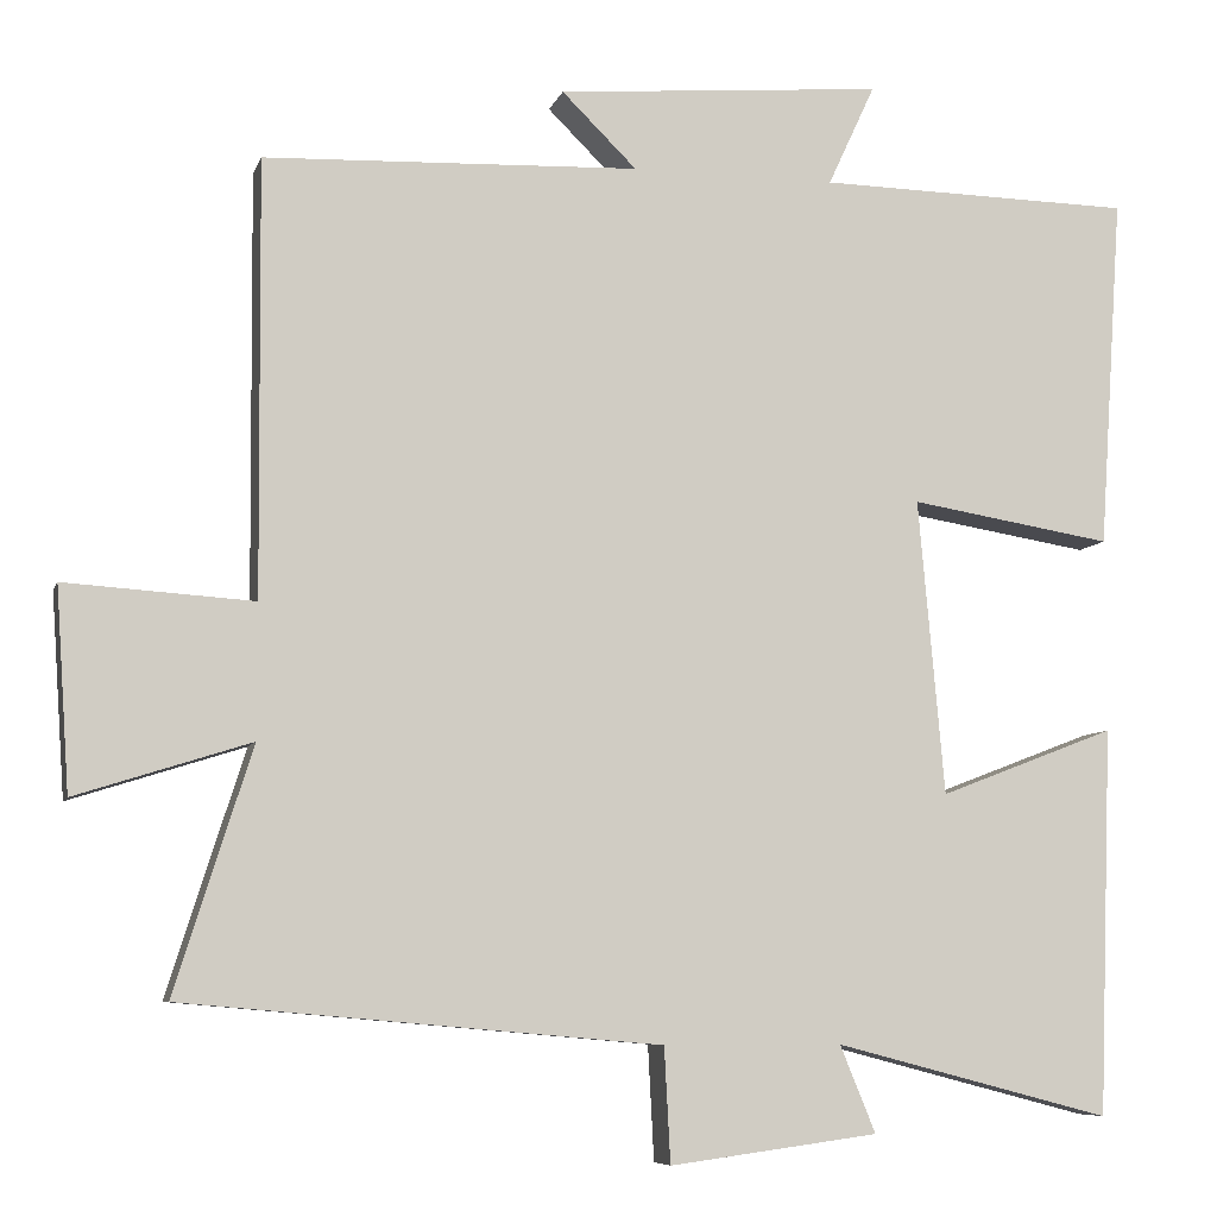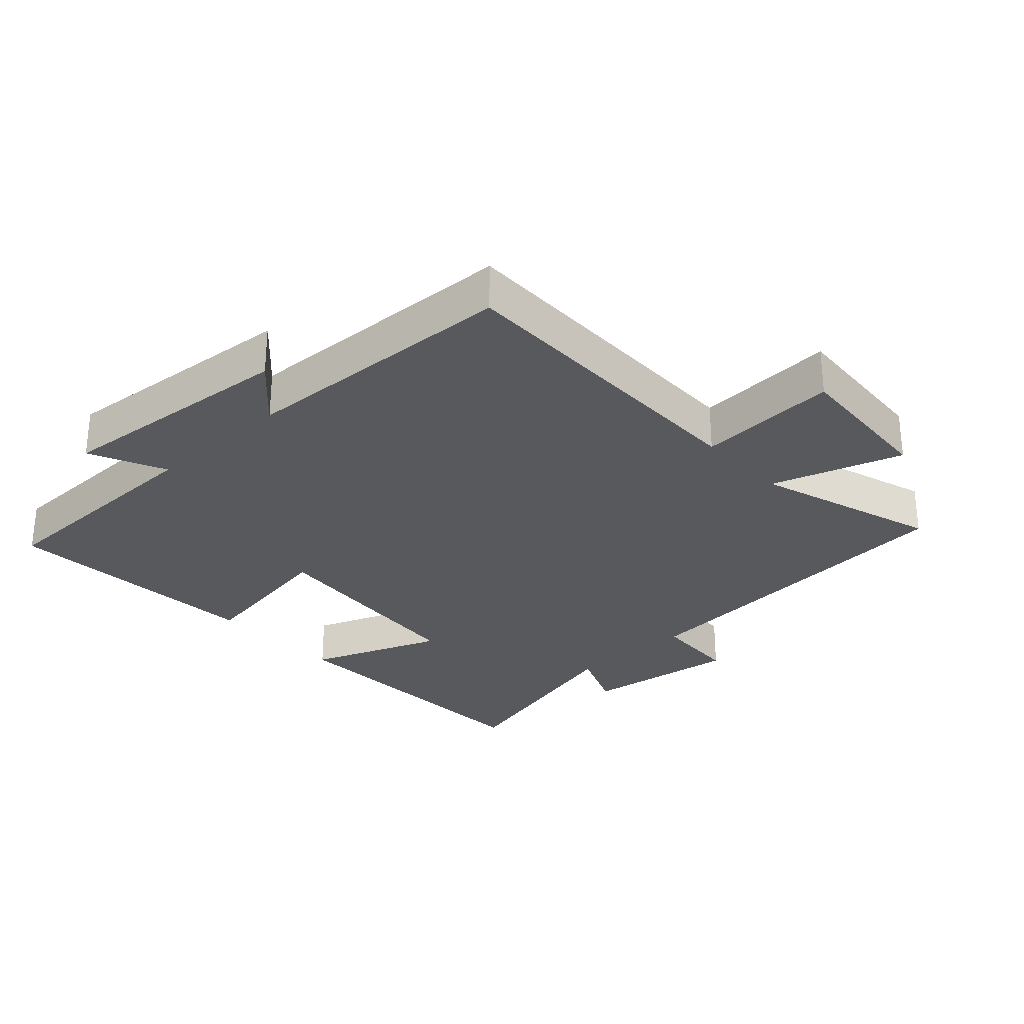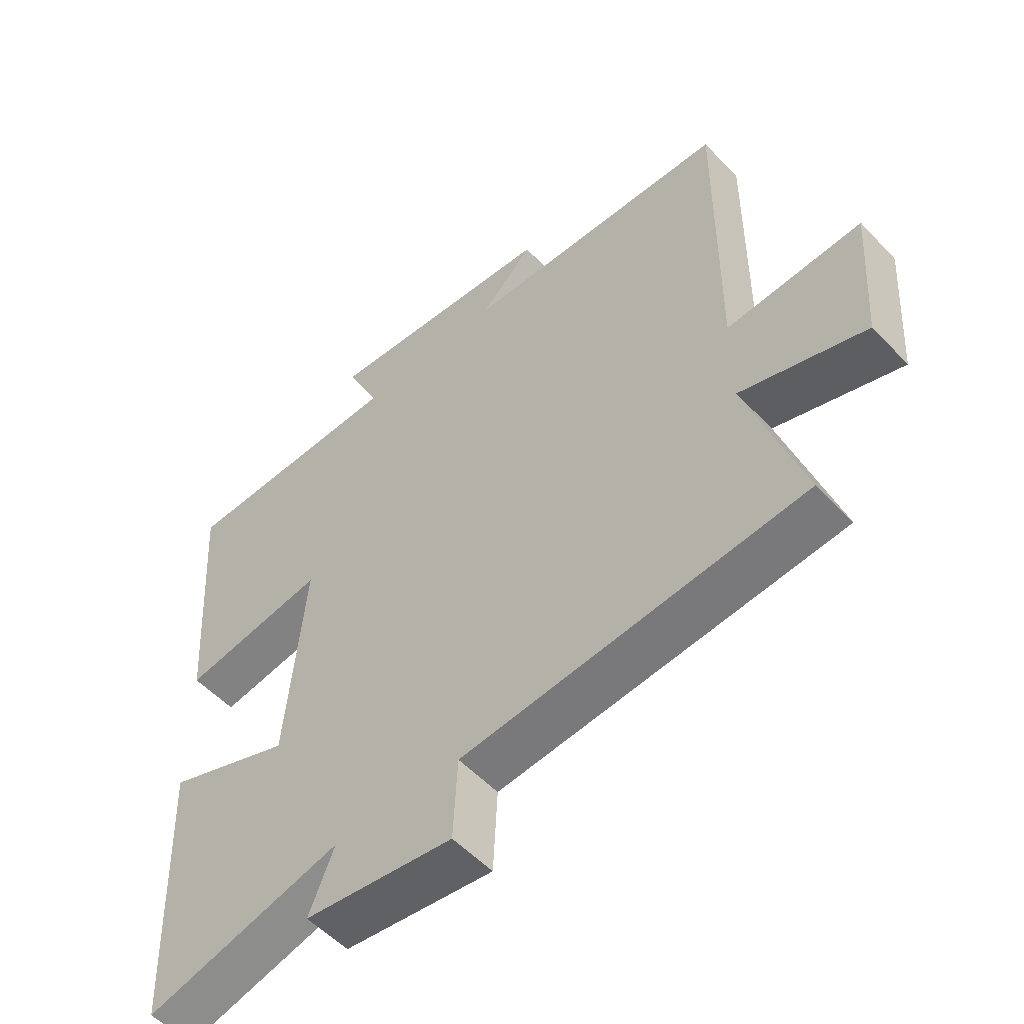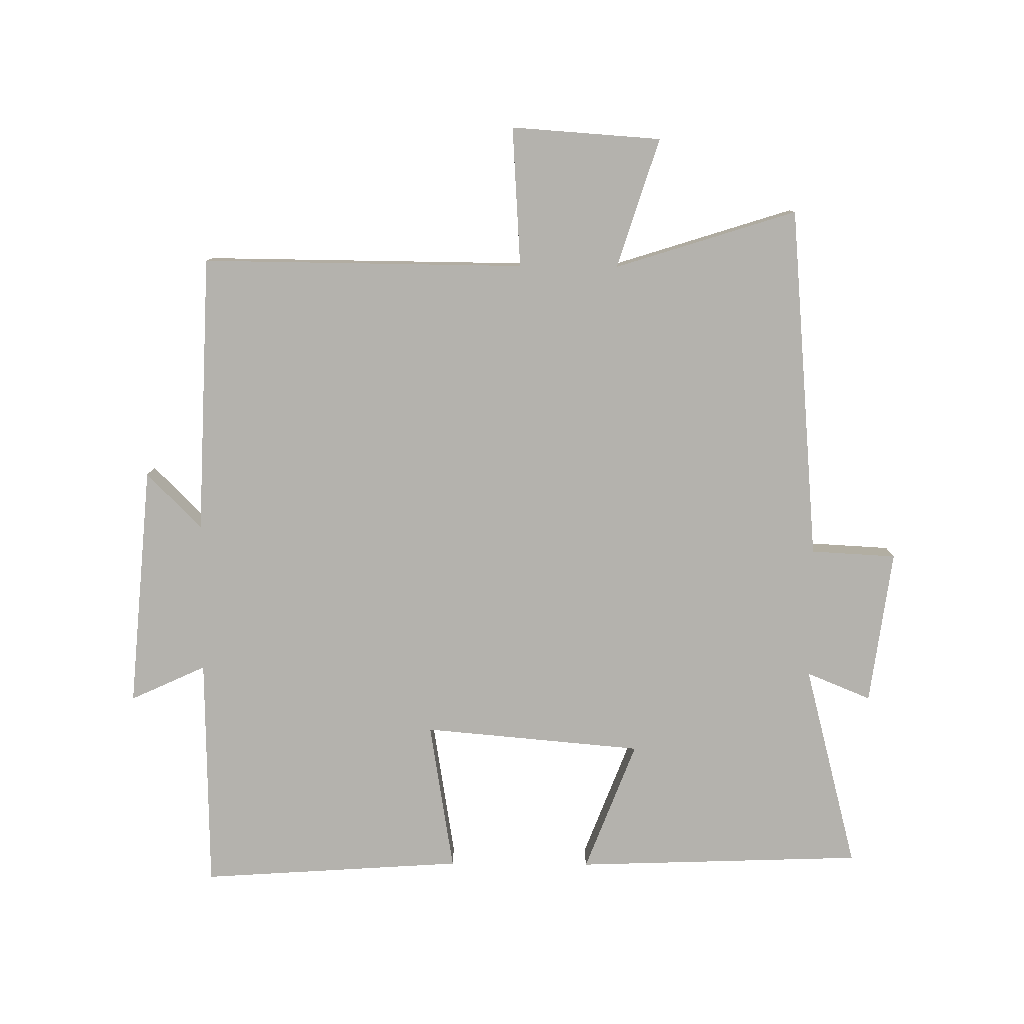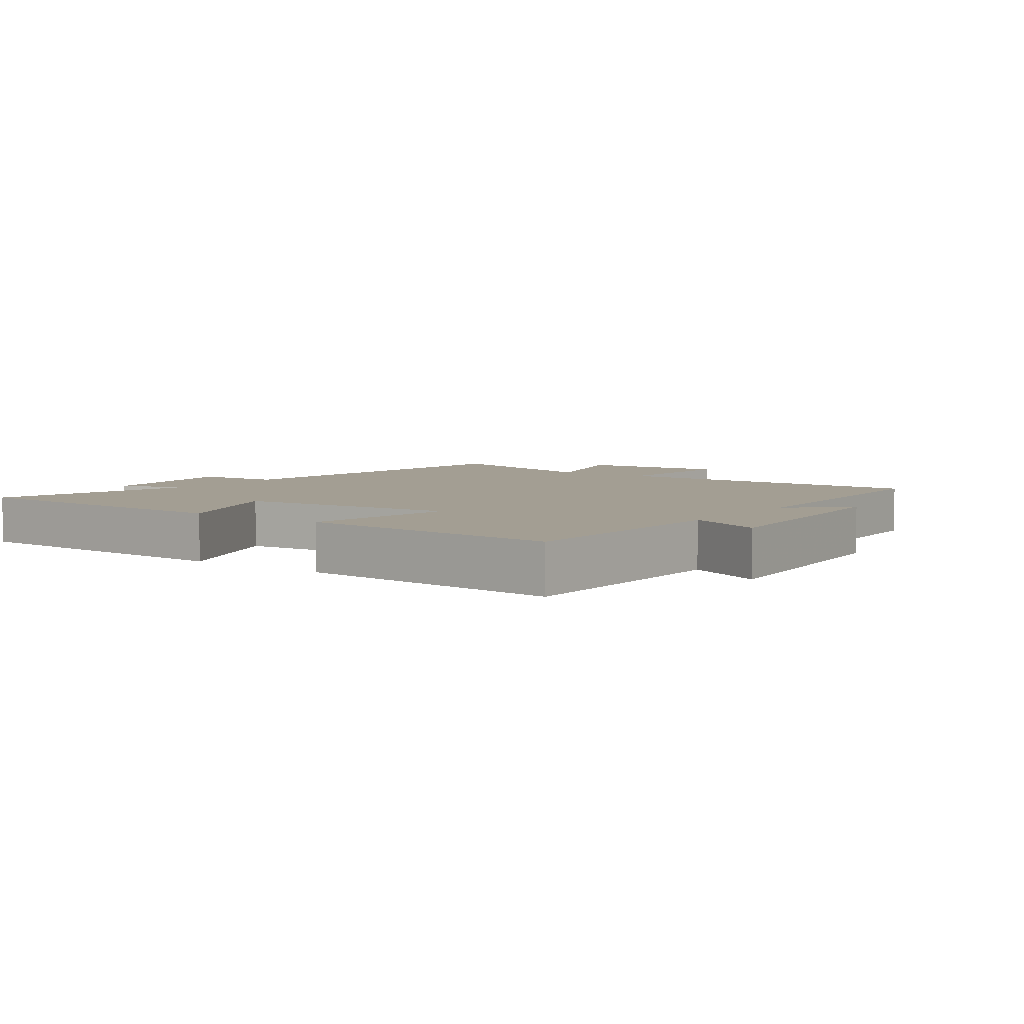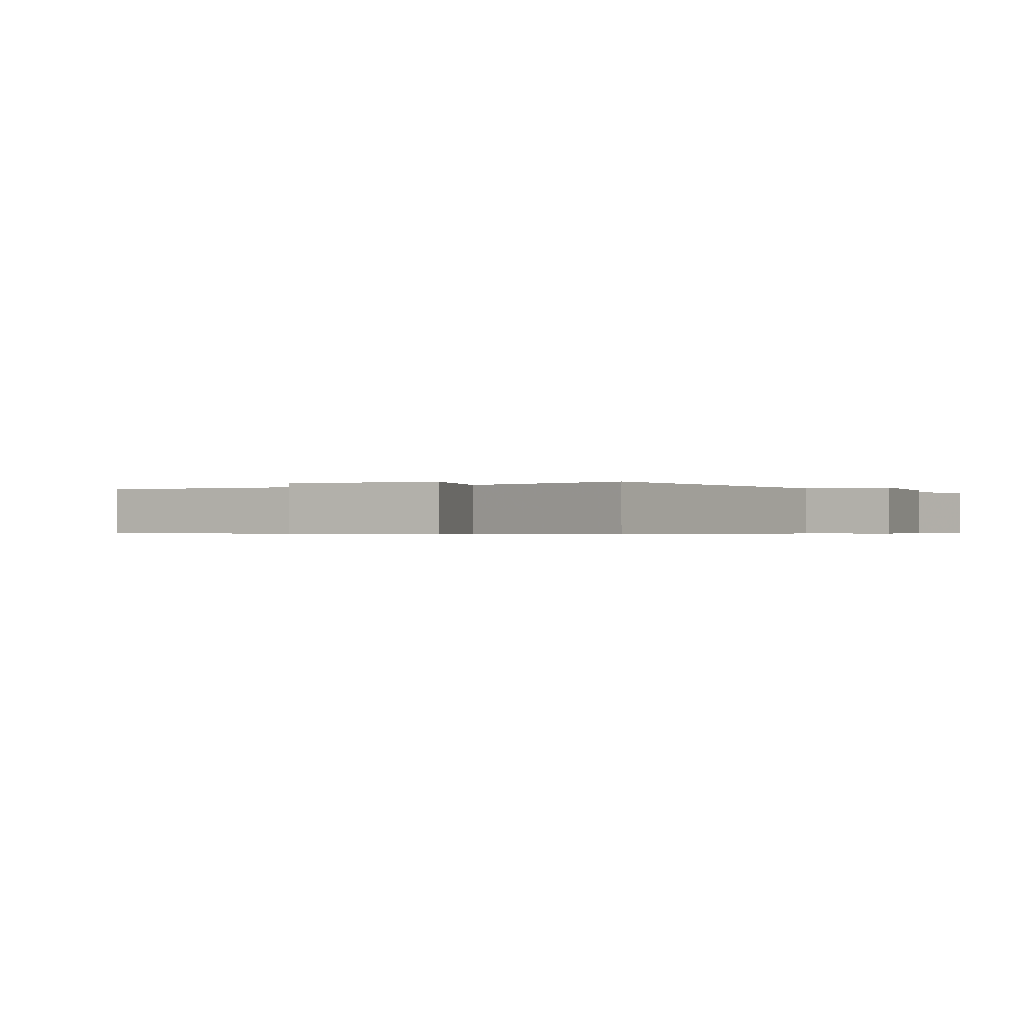
<metadata>
{"format":"obj","ext":"obj","renderer":"f3d","projection":"perspective","resolution":1024,"background":"white","views":[{"elev":-7.4,"azim":165.7,"up":"+Z"},{"elev":-29.1,"azim":42.6,"up":"+Y"},{"elev":-54.2,"azim":42.2,"up":"+Z"},{"elev":-79.6,"azim":89.5,"up":"+Y"},{"elev":5.2,"azim":-54.2,"up":"+Y"},{"elev":-0.5,"azim":119.3,"up":"+Y"}]}
</metadata>
<code>
v 0.589 0.07 -0.452
v 0.04 0.07 -0.5
v 0.033 0.07 -0.632
v -0.207 0.07 -0.6
v -0.166 0.07 -0.5
v -0.484 0.07 -0.583
v -0.5 0.07 -0.137
v -0.297 0.07 -0.215
v -0.267 0.07 0.125
v -0.5 0.07 0.087
v -0.527 0.07 0.493
v -0.164 0.07 0.5
v -0.218 0.07 0.617
v 0.158 0.07 0.585
v 0.072 0.07 0.5
v 0.504 0.07 0.483
v 0.5 0.07 -0.017
v 0.717 0.07 -0.003
v 0.701 0.07 -0.235
v 0.5 0.07 -0.171
v 0.589 0 -0.452
v 0.04 0 -0.5
v 0.033 0 -0.632
v -0.207 0 -0.6
v -0.166 0 -0.5
v -0.484 0 -0.583
v -0.5 0 -0.137
v -0.297 0 -0.215
v -0.267 0 0.125
v -0.5 0 0.087
v -0.527 0 0.493
v -0.164 0 0.5
v -0.218 0 0.617
v 0.158 0 0.585
v 0.072 0 0.5
v 0.504 0 0.483
v 0.5 0 -0.017
v 0.717 0 -0.003
v 0.701 0 -0.235
v 0.5 0 -0.171
f 17 18 19 20
f 15 16 17
f 15 17 20
f 12 13 14 15
f 9 10 11 12
f 8 9 12 15
f 5 6 7 8
f 5 8 15 20
f 2 3 4 5
f 1 2 5 20
f 40 39 38 37
f 37 36 35
f 40 37 35
f 35 34 33 32
f 32 31 30 29
f 35 32 29 28
f 28 27 26 25
f 40 35 28 25
f 25 24 23 22
f 40 25 22 21
f 1 21 22 2
f 2 22 23 3
f 3 23 24 4
f 4 24 25 5
f 5 25 26 6
f 6 26 27 7
f 7 27 28 8
f 8 28 29 9
f 9 29 30 10
f 10 30 31 11
f 11 31 32 12
f 12 32 33 13
f 13 33 34 14
f 14 34 35 15
f 15 35 36 16
f 16 36 37 17
f 17 37 38 18
f 18 38 39 19
f 19 39 40 20
f 20 40 21 1

</code>
